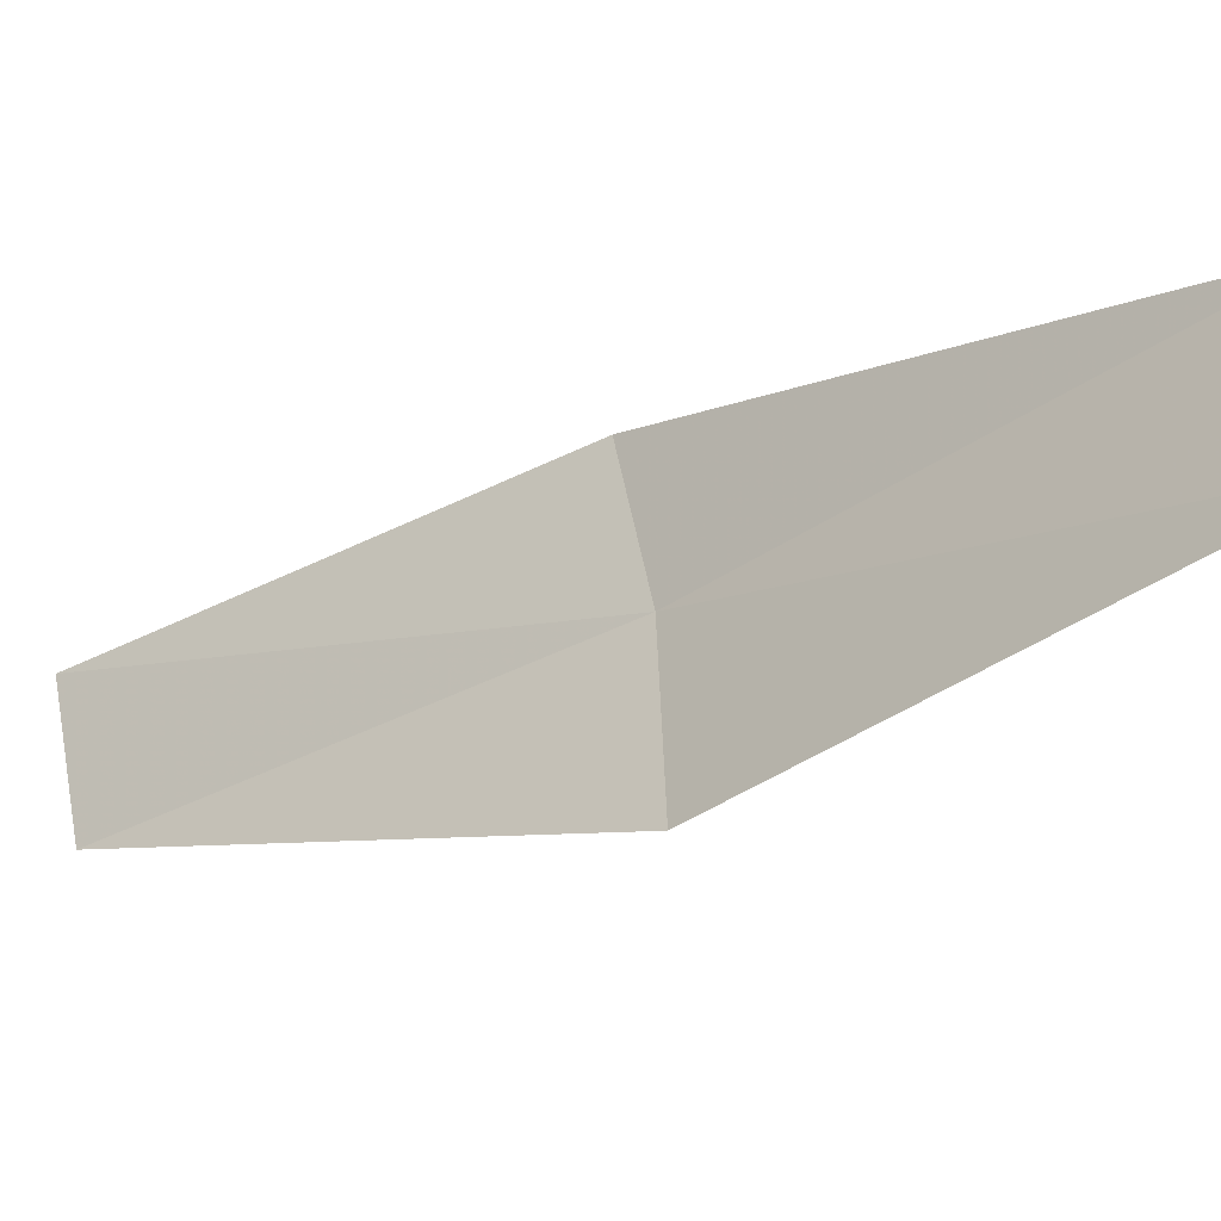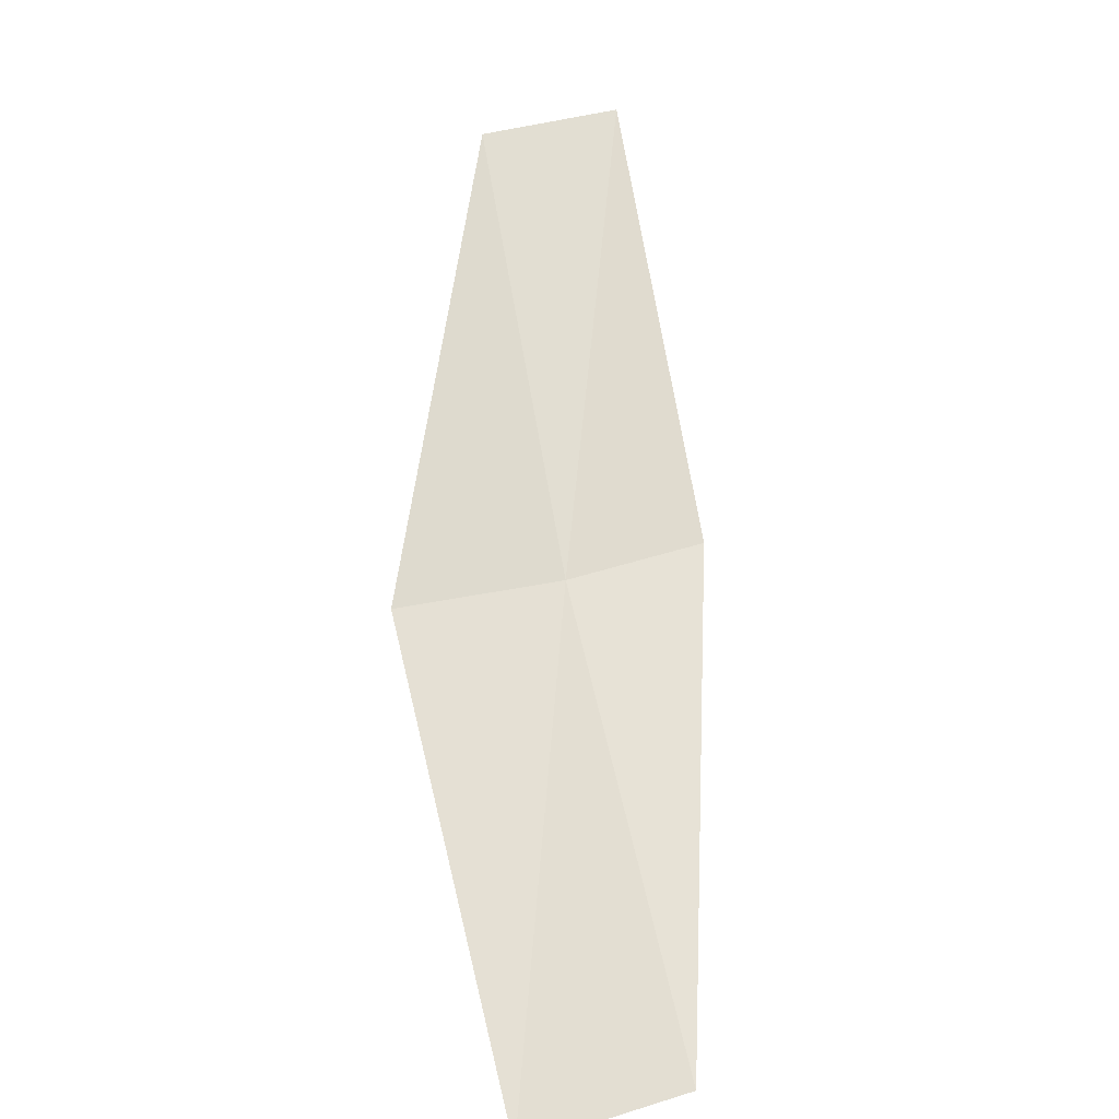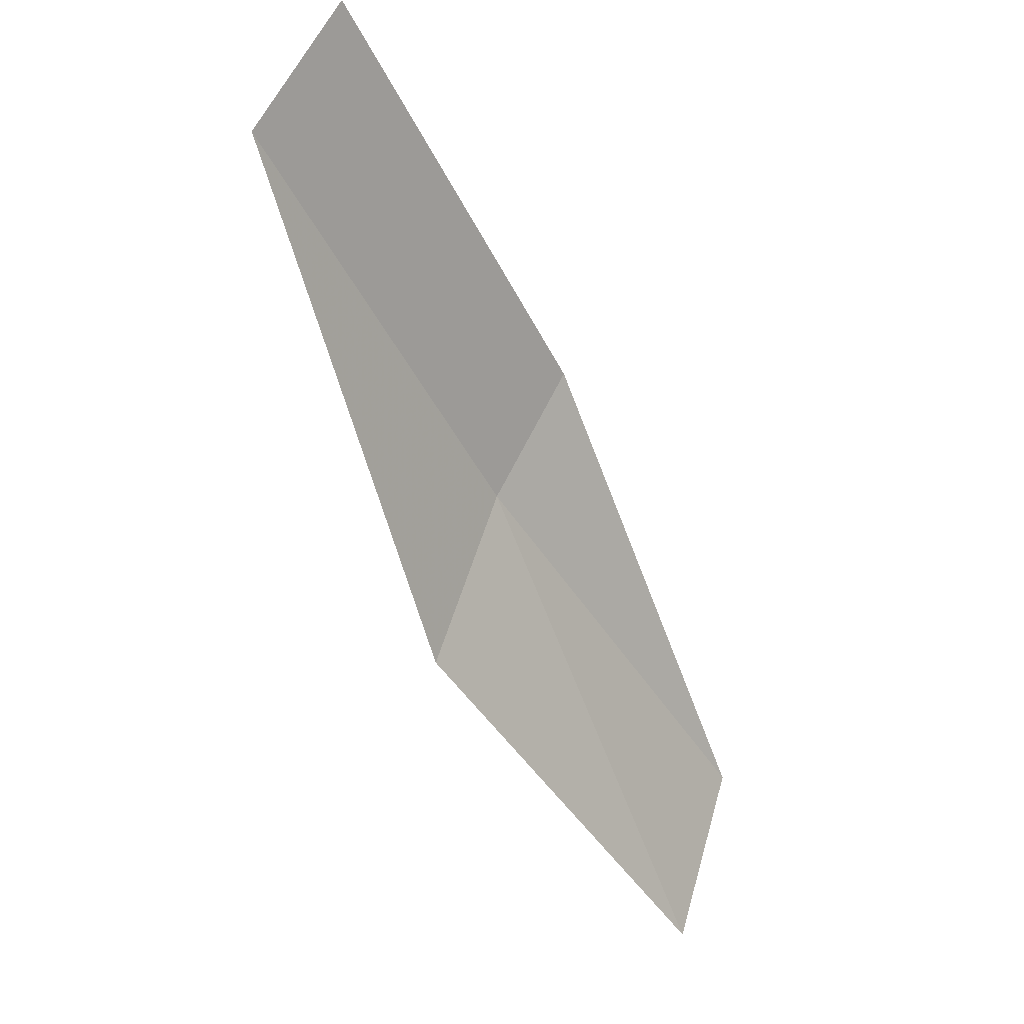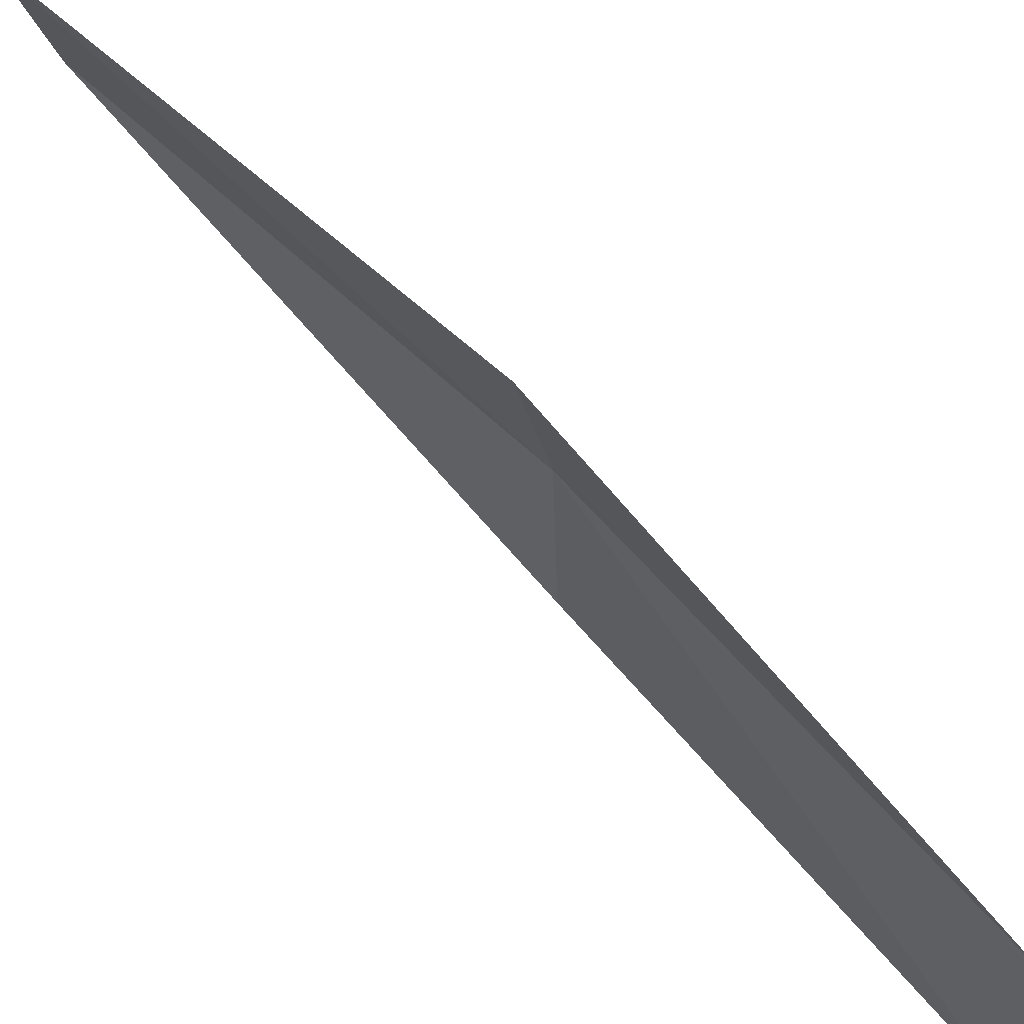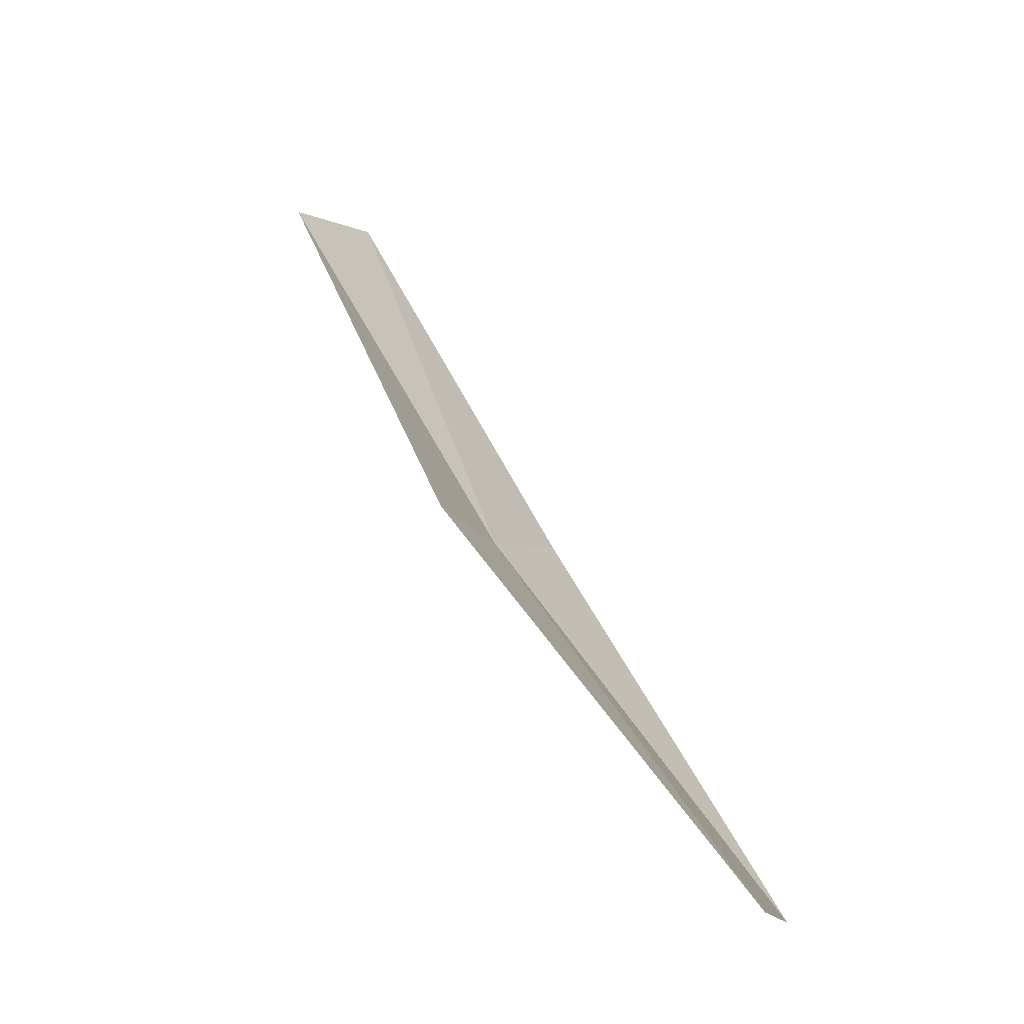
<metadata>
{"format":"obj","ext":"obj","renderer":"f3d","projection":"perspective","resolution":1024,"background":"white","views":[{"elev":-50.8,"azim":-85.7,"up":"+Z"},{"elev":10.3,"azim":-127.4,"up":"+Y"},{"elev":63.3,"azim":-163.6,"up":"+Y"},{"elev":57.0,"azim":-80.6,"up":"+Z"},{"elev":-13.1,"azim":-167.0,"up":"+Y"}]}
</metadata>
<code>
v 19.35 -15.67 14.25
v 17.83 -17.66 13.81
v 17.82 -17.65 12.82
v 19.38 -15.69 13.27
v 19.19 -15.54 15
v 20.63 -13.54 14.69
v 20.43 -13.42 15.43
f 1 3 2
f 1 4 3
f 1 2 5
f 1 6 4
f 1 5 7
f 1 7 6

</code>
